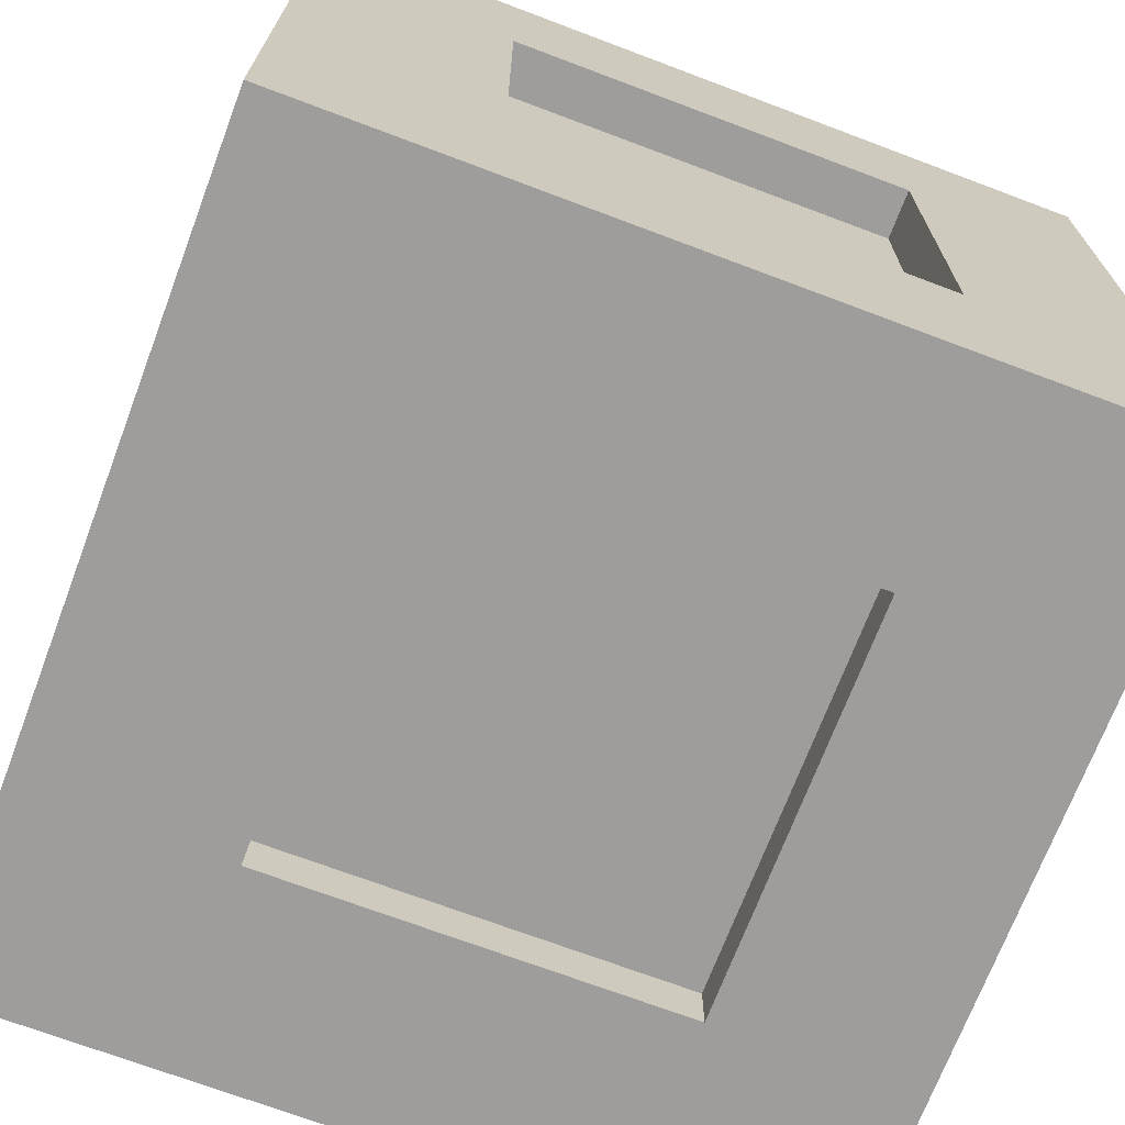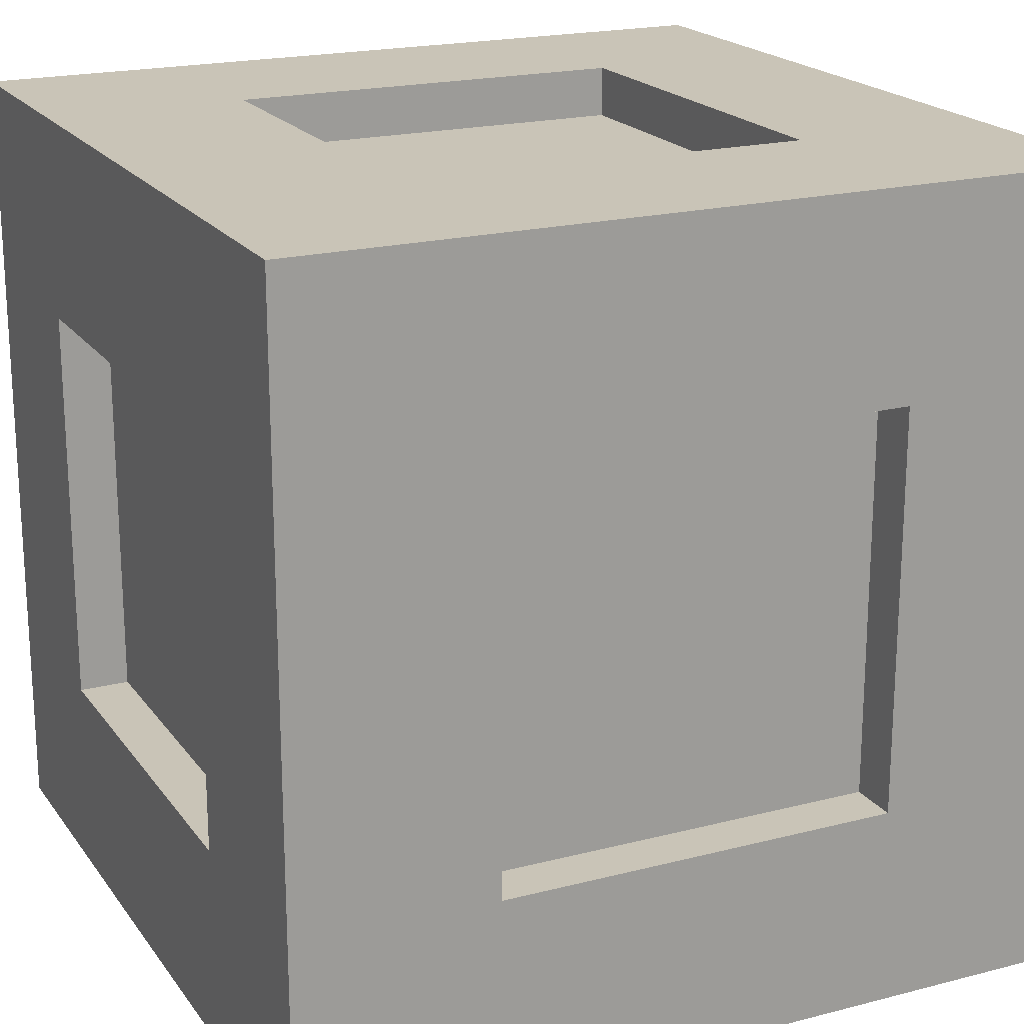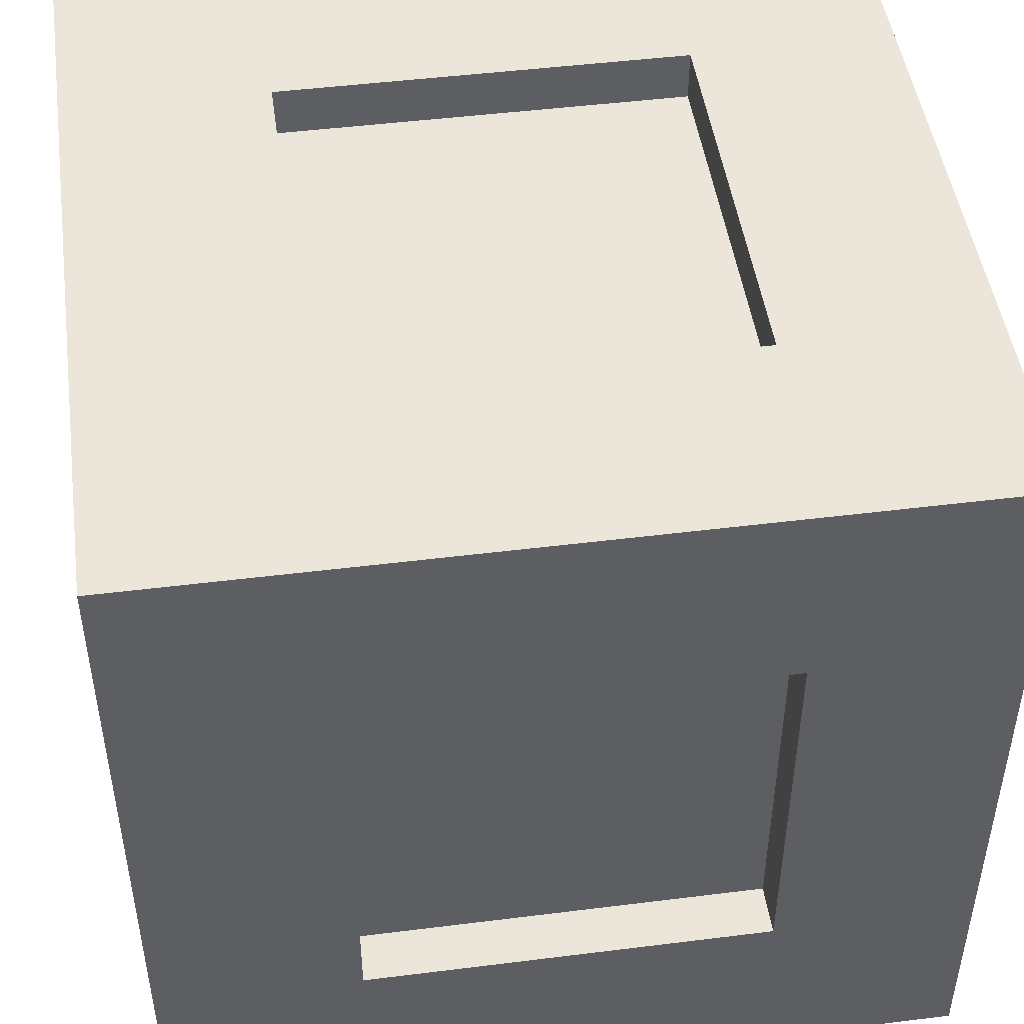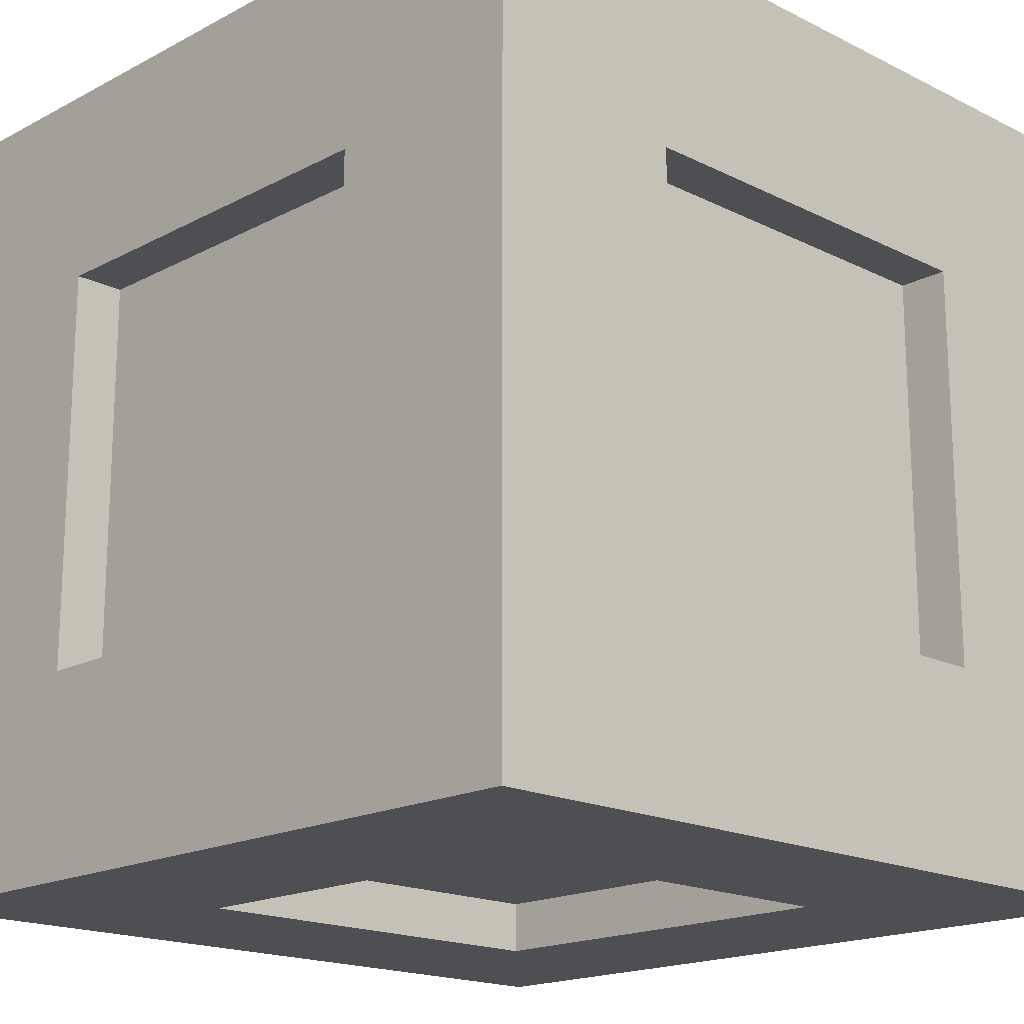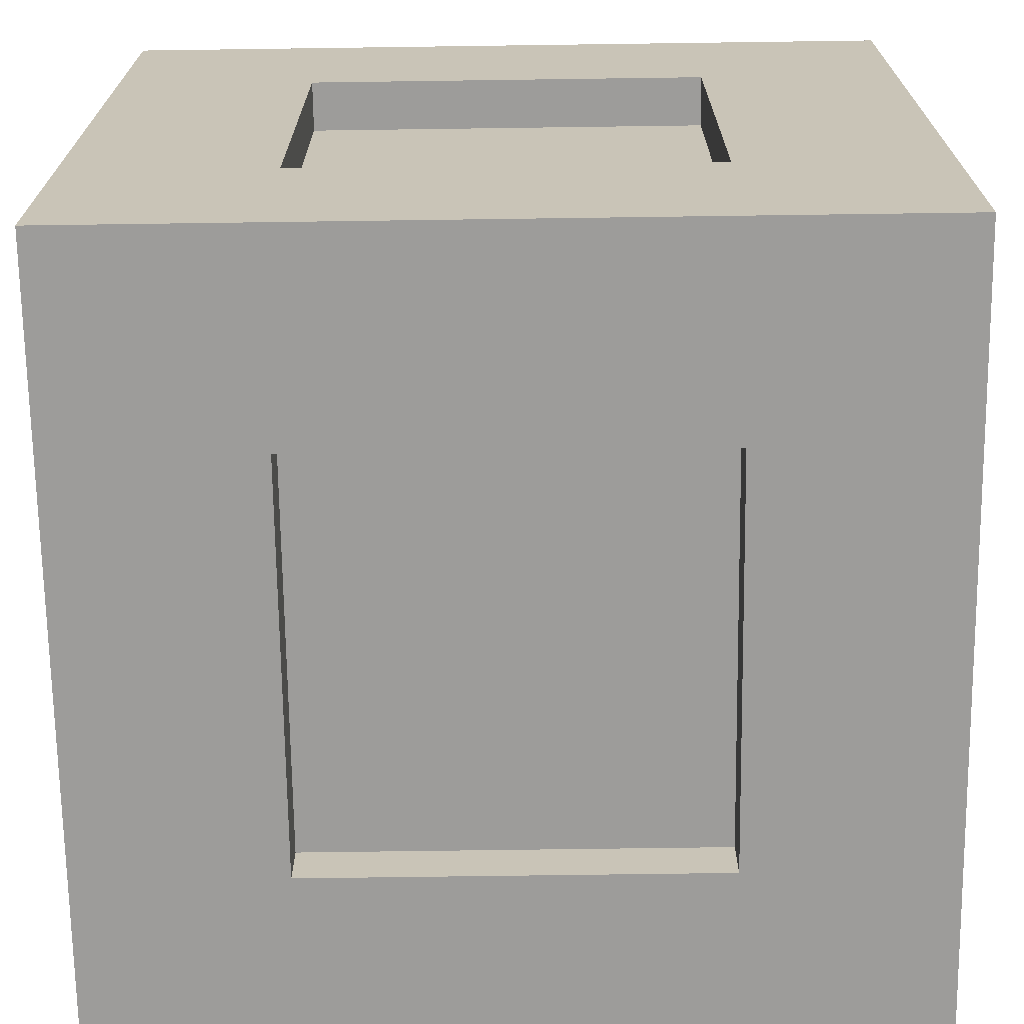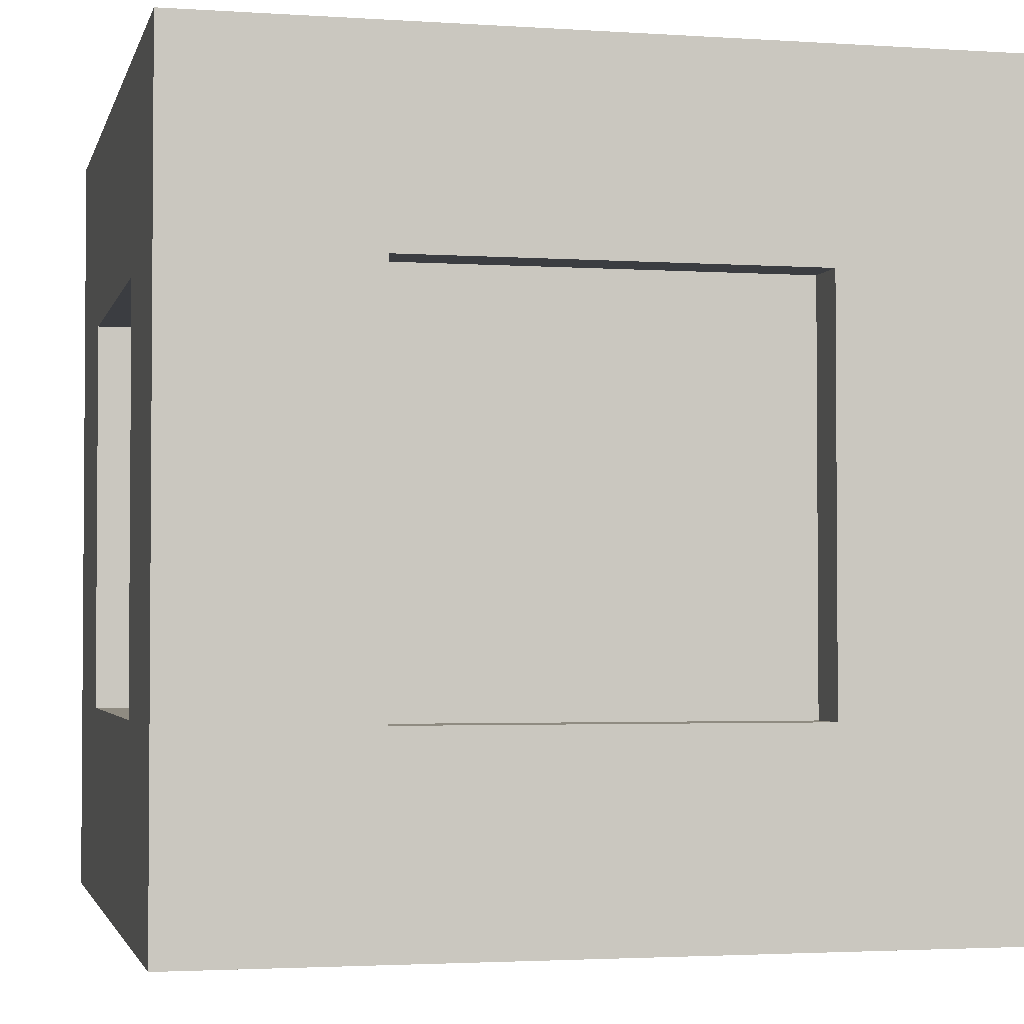
<metadata>
{"format":"obj","ext":"obj","renderer":"f3d","projection":"perspective","resolution":1024,"background":"white","views":[{"elev":-70.5,"azim":-20.7,"up":"+Y"},{"elev":20.0,"azim":-115.4,"up":"+Y"},{"elev":47.8,"azim":-8.0,"up":"+Z"},{"elev":-17.8,"azim":135.8,"up":"+Z"},{"elev":-70.0,"azim":0.8,"up":"+Y"},{"elev":-2.6,"azim":166.9,"up":"+Z"}]}
</metadata>
<code>
g Cube
v 0.25 -0.25 0.4375
v -0.25 -0.25 0.4375
v 0.25 0.25 0.4375
v -0.25 0.25 0.4375
v -0.4375 -0.25 0.25
v -0.4375 -0.25 -0.25
v -0.4375 0.25 0.25
v -0.4375 0.25 -0.25
v -0.25 -0.25 -0.4375
v 0.25 -0.25 -0.4375
v -0.25 0.25 -0.4375
v 0.25 0.25 -0.4375
v 0.4375 -0.25 -0.25
v 0.4375 -0.25 0.25
v 0.4375 0.25 -0.25
v 0.4375 0.25 0.25
v 0.25 0.4375 0.25
v -0.25 0.4375 0.25
v 0.25 0.4375 -0.25
v -0.25 0.4375 -0.25
v 0.25 -0.4375 -0.25
v -0.25 -0.4375 -0.25
v 0.25 -0.4375 0.25
v -0.25 -0.4375 0.25
v 0.5 0.5 0.5
v -0.5 0.5 0.5
v 0.25 0.5 0.25
v -0.25 0.5 0.25
v 0.5 0.5 -0.5
v 0.5 0.5 0.5
v 0.25 0.5 -0.25
v 0.25 0.5 0.25
v -0.5 0.5 0.5
v -0.5 0.5 -0.5
v -0.25 0.5 0.25
v -0.25 0.5 -0.25
v -0.5 0.5 -0.5
v 0.5 0.5 -0.5
v -0.25 0.5 -0.25
v 0.25 0.5 -0.25
v -0.5 -0.5 0.5
v -0.5 -0.5 -0.5
v -0.5 -0.25 0.25
v -0.5 -0.25 -0.25
v -0.5 0.5 0.5
v -0.5 -0.5 0.5
v -0.5 0.25 0.25
v -0.5 -0.25 0.25
v -0.5 -0.5 -0.5
v -0.5 0.5 -0.5
v -0.5 -0.25 -0.25
v -0.5 0.25 -0.25
v -0.5 0.5 -0.5
v -0.5 0.5 0.5
v -0.5 0.25 -0.25
v -0.5 0.25 0.25
v 0.5 -0.5 0.5
v -0.5 -0.5 0.5
v 0.25 -0.25 0.5
v -0.25 -0.25 0.5
v 0.5 0.5 0.5
v 0.5 -0.5 0.5
v 0.25 0.25 0.5
v 0.25 -0.25 0.5
v -0.5 -0.5 0.5
v -0.5 0.5 0.5
v -0.25 -0.25 0.5
v -0.25 0.25 0.5
v -0.5 0.5 0.5
v 0.5 0.5 0.5
v -0.25 0.25 0.5
v 0.25 0.25 0.5
v 0.5 -0.5 -0.5
v 0.5 -0.5 0.5
v 0.5 -0.25 -0.25
v 0.5 -0.25 0.25
v 0.5 0.5 -0.5
v 0.5 -0.5 -0.5
v 0.5 0.25 -0.25
v 0.5 -0.25 -0.25
v 0.5 -0.5 0.5
v 0.5 0.5 0.5
v 0.5 -0.25 0.25
v 0.5 0.25 0.25
v 0.5 0.5 0.5
v 0.5 0.5 -0.5
v 0.5 0.25 0.25
v 0.5 0.25 -0.25
v -0.5 -0.5 -0.5
v 0.5 -0.5 -0.5
v -0.25 -0.25 -0.5
v 0.25 -0.25 -0.5
v -0.5 0.5 -0.5
v -0.5 -0.5 -0.5
v -0.25 0.25 -0.5
v -0.25 -0.25 -0.5
v 0.5 -0.5 -0.5
v 0.5 0.5 -0.5
v 0.25 -0.25 -0.5
v 0.25 0.25 -0.5
v 0.5 0.5 -0.5
v -0.5 0.5 -0.5
v 0.25 0.25 -0.5
v -0.25 0.25 -0.5
v 0.5 -0.5 -0.5
v -0.5 -0.5 -0.5
v 0.25 -0.5 -0.25
v -0.25 -0.5 -0.25
v 0.5 -0.5 0.5
v 0.5 -0.5 -0.5
v 0.25 -0.5 0.25
v 0.25 -0.5 -0.25
v -0.5 -0.5 -0.5
v -0.5 -0.5 0.5
v -0.25 -0.5 -0.25
v -0.25 -0.5 0.25
v -0.5 -0.5 0.5
v 0.5 -0.5 0.5
v -0.25 -0.5 0.25
v 0.25 -0.5 0.25
v 0.5 -0.25 -0.25
v 0.5 -0.25 0.25
v 0.4375 -0.25 -0.25
v 0.4375 -0.25 0.25
v 0.5 0.25 -0.25
v 0.5 -0.25 -0.25
v 0.4375 0.25 -0.25
v 0.4375 -0.25 -0.25
v 0.5 -0.25 0.25
v 0.5 0.25 0.25
v 0.4375 -0.25 0.25
v 0.4375 0.25 0.25
v 0.5 0.25 0.25
v 0.5 0.25 -0.25
v 0.4375 0.25 0.25
v 0.4375 0.25 -0.25
v 0.25 -0.25 0.5
v -0.25 -0.25 0.5
v 0.25 -0.25 0.4375
v -0.25 -0.25 0.4375
v 0.25 0.25 0.5
v 0.25 -0.25 0.5
v 0.25 0.25 0.4375
v 0.25 -0.25 0.4375
v -0.25 -0.25 0.5
v -0.25 0.25 0.5
v -0.25 -0.25 0.4375
v -0.25 0.25 0.4375
v -0.25 0.25 0.5
v 0.25 0.25 0.5
v -0.25 0.25 0.4375
v 0.25 0.25 0.4375
v 0.25 0.5 0.25
v -0.25 0.5 0.25
v 0.25 0.4375 0.25
v -0.25 0.4375 0.25
v 0.25 0.5 -0.25
v 0.25 0.5 0.25
v 0.25 0.4375 -0.25
v 0.25 0.4375 0.25
v -0.25 0.5 0.25
v -0.25 0.5 -0.25
v -0.25 0.4375 0.25
v -0.25 0.4375 -0.25
v -0.25 0.5 -0.25
v 0.25 0.5 -0.25
v -0.25 0.4375 -0.25
v 0.25 0.4375 -0.25
v -0.5 -0.25 0.25
v -0.5 -0.25 -0.25
v -0.4375 -0.25 0.25
v -0.4375 -0.25 -0.25
v -0.5 0.25 0.25
v -0.5 -0.25 0.25
v -0.4375 0.25 0.25
v -0.4375 -0.25 0.25
v -0.5 -0.25 -0.25
v -0.5 0.25 -0.25
v -0.4375 -0.25 -0.25
v -0.4375 0.25 -0.25
v -0.5 0.25 -0.25
v -0.5 0.25 0.25
v -0.4375 0.25 -0.25
v -0.4375 0.25 0.25
v -0.25 -0.25 -0.5
v 0.25 -0.25 -0.5
v -0.25 -0.25 -0.4375
v 0.25 -0.25 -0.4375
v -0.25 0.25 -0.5
v -0.25 -0.25 -0.5
v -0.25 0.25 -0.4375
v -0.25 -0.25 -0.4375
v 0.25 -0.25 -0.5
v 0.25 0.25 -0.5
v 0.25 -0.25 -0.4375
v 0.25 0.25 -0.4375
v 0.25 0.25 -0.5
v -0.25 0.25 -0.5
v 0.25 0.25 -0.4375
v -0.25 0.25 -0.4375
v 0.25 -0.5 -0.25
v -0.25 -0.5 -0.25
v 0.25 -0.4375 -0.25
v -0.25 -0.4375 -0.25
v 0.25 -0.5 0.25
v 0.25 -0.5 -0.25
v 0.25 -0.4375 0.25
v 0.25 -0.4375 -0.25
v -0.25 -0.5 -0.25
v -0.25 -0.5 0.25
v -0.25 -0.4375 -0.25
v -0.25 -0.4375 0.25
v -0.25 -0.5 0.25
v 0.25 -0.5 0.25
v -0.25 -0.4375 0.25
v 0.25 -0.4375 0.25
f 2 1 3
f 4 2 3
f 6 5 7
f 8 6 7
f 10 9 11
f 12 10 11
f 14 13 15
f 16 14 15
f 18 17 19
f 20 18 19
f 22 21 23
f 24 22 23
f 26 25 27
f 28 26 27
f 30 29 31
f 32 30 31
f 34 33 35
f 36 34 35
f 38 37 39
f 40 38 39
f 42 41 43
f 44 42 43
f 46 45 47
f 48 46 47
f 50 49 51
f 52 50 51
f 54 53 55
f 56 54 55
f 58 57 59
f 60 58 59
f 62 61 63
f 64 62 63
f 66 65 67
f 68 66 67
f 70 69 71
f 72 70 71
f 74 73 75
f 76 74 75
f 78 77 79
f 80 78 79
f 82 81 83
f 84 82 83
f 86 85 87
f 88 86 87
f 90 89 91
f 92 90 91
f 94 93 95
f 96 94 95
f 98 97 99
f 100 98 99
f 102 101 103
f 104 102 103
f 106 105 107
f 108 106 107
f 110 109 111
f 112 110 111
f 114 113 115
f 116 114 115
f 118 117 119
f 120 118 119
f 122 121 123
f 124 122 123
f 126 125 127
f 128 126 127
f 130 129 131
f 132 130 131
f 134 133 135
f 136 134 135
f 138 137 139
f 140 138 139
f 142 141 143
f 144 142 143
f 146 145 147
f 148 146 147
f 150 149 151
f 152 150 151
f 154 153 155
f 156 154 155
f 158 157 159
f 160 158 159
f 162 161 163
f 164 162 163
f 166 165 167
f 168 166 167
f 170 169 171
f 172 170 171
f 174 173 175
f 176 174 175
f 178 177 179
f 180 178 179
f 182 181 183
f 184 182 183
f 186 185 187
f 188 186 187
f 190 189 191
f 192 190 191
f 194 193 195
f 196 194 195
f 198 197 199
f 200 198 199
f 202 201 203
f 204 202 203
f 206 205 207
f 208 206 207
f 210 209 211
f 212 210 211
f 214 213 215
f 216 214 215

</code>
